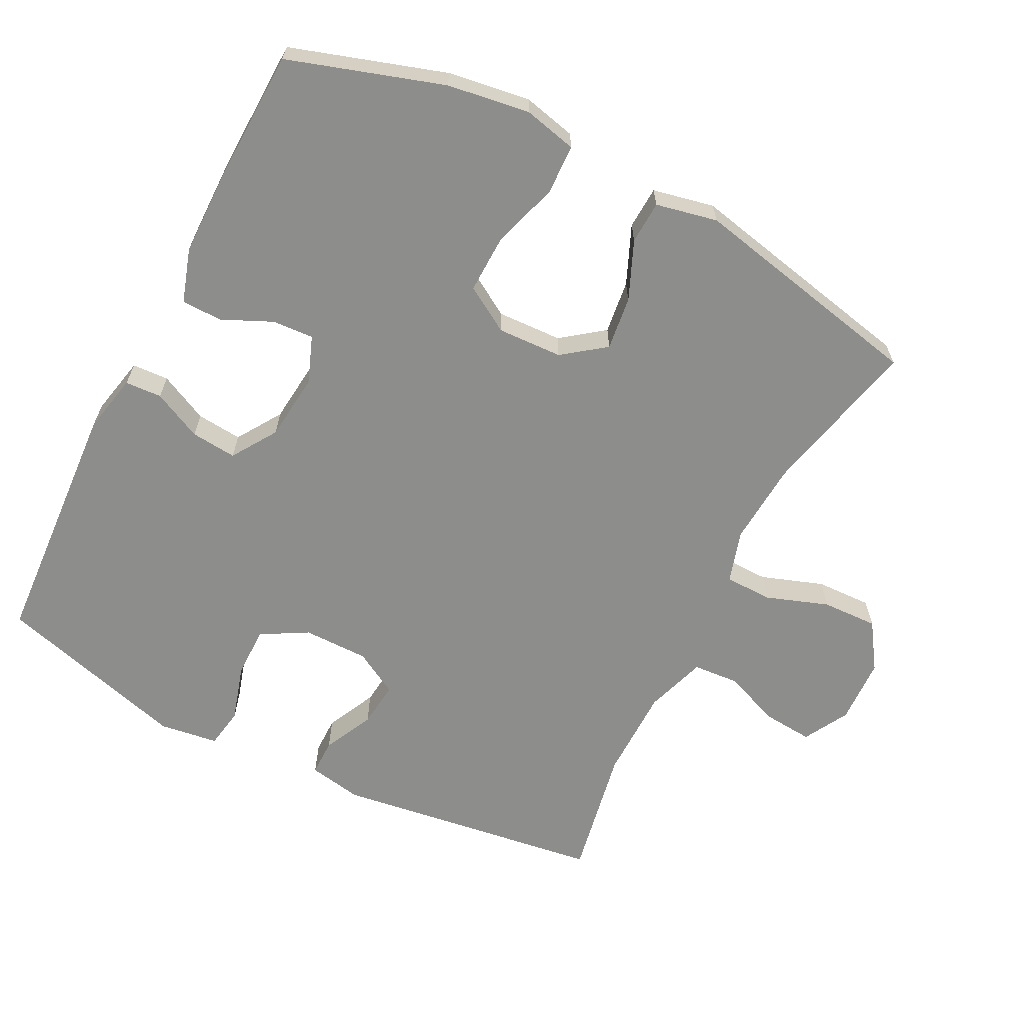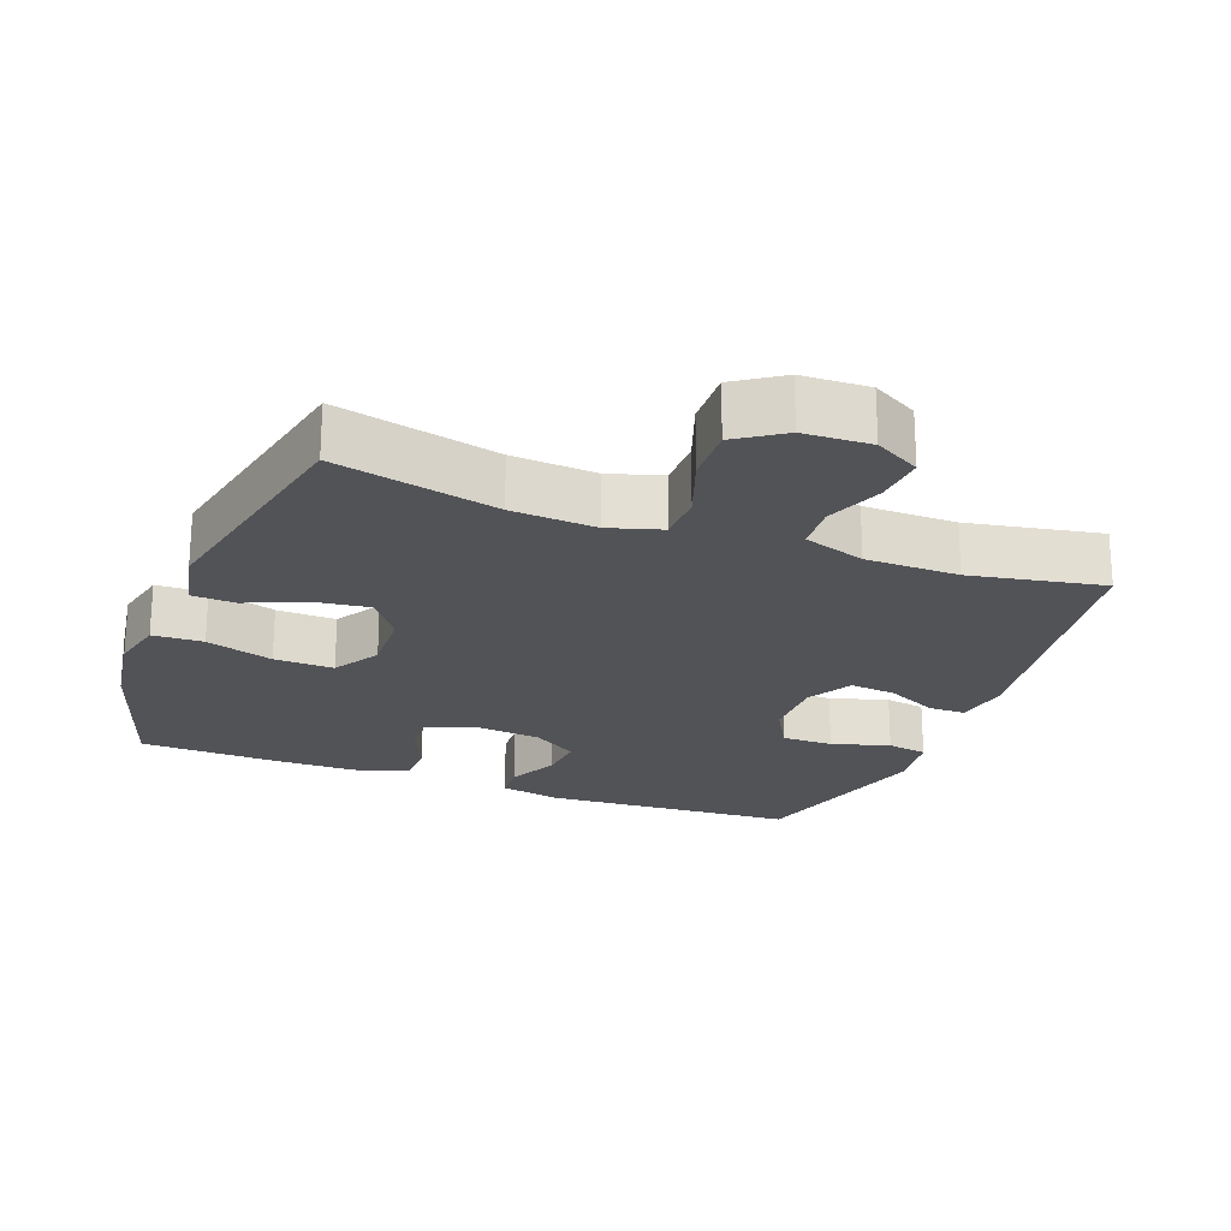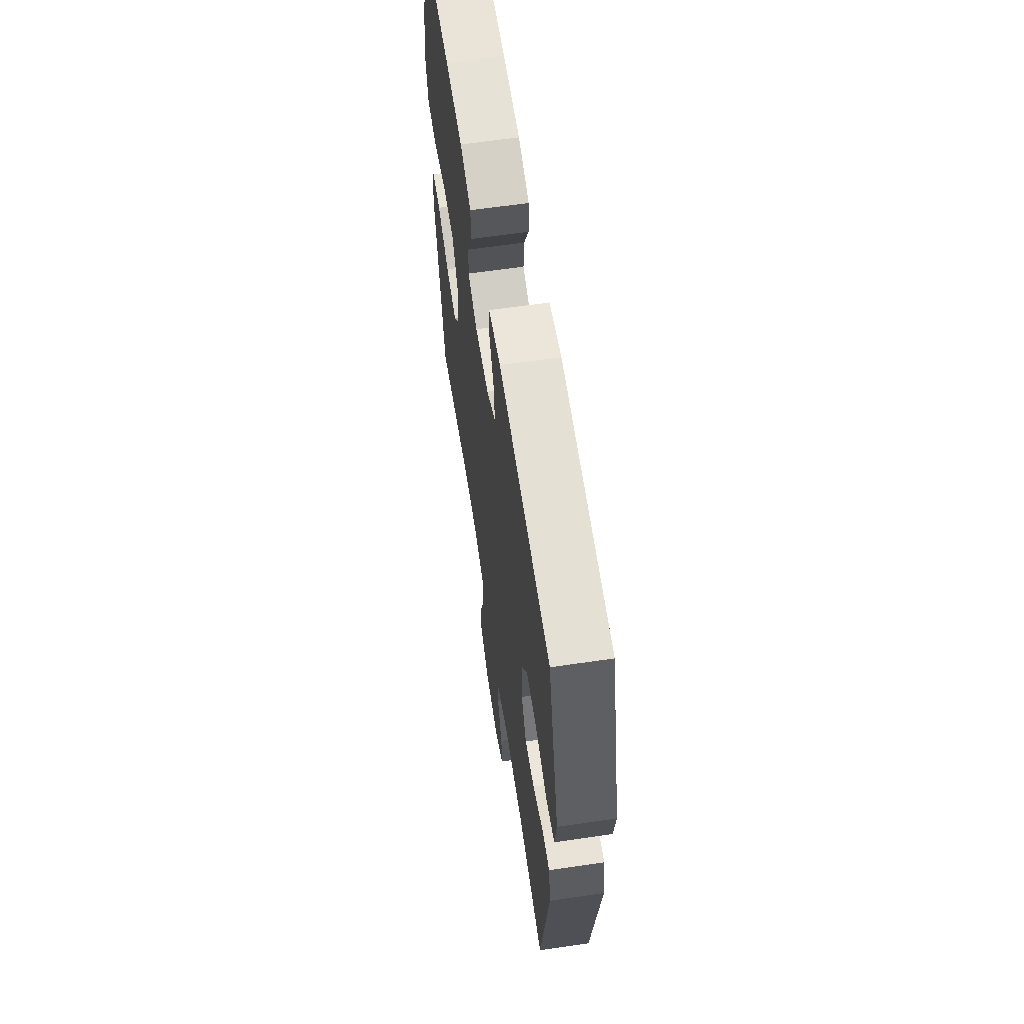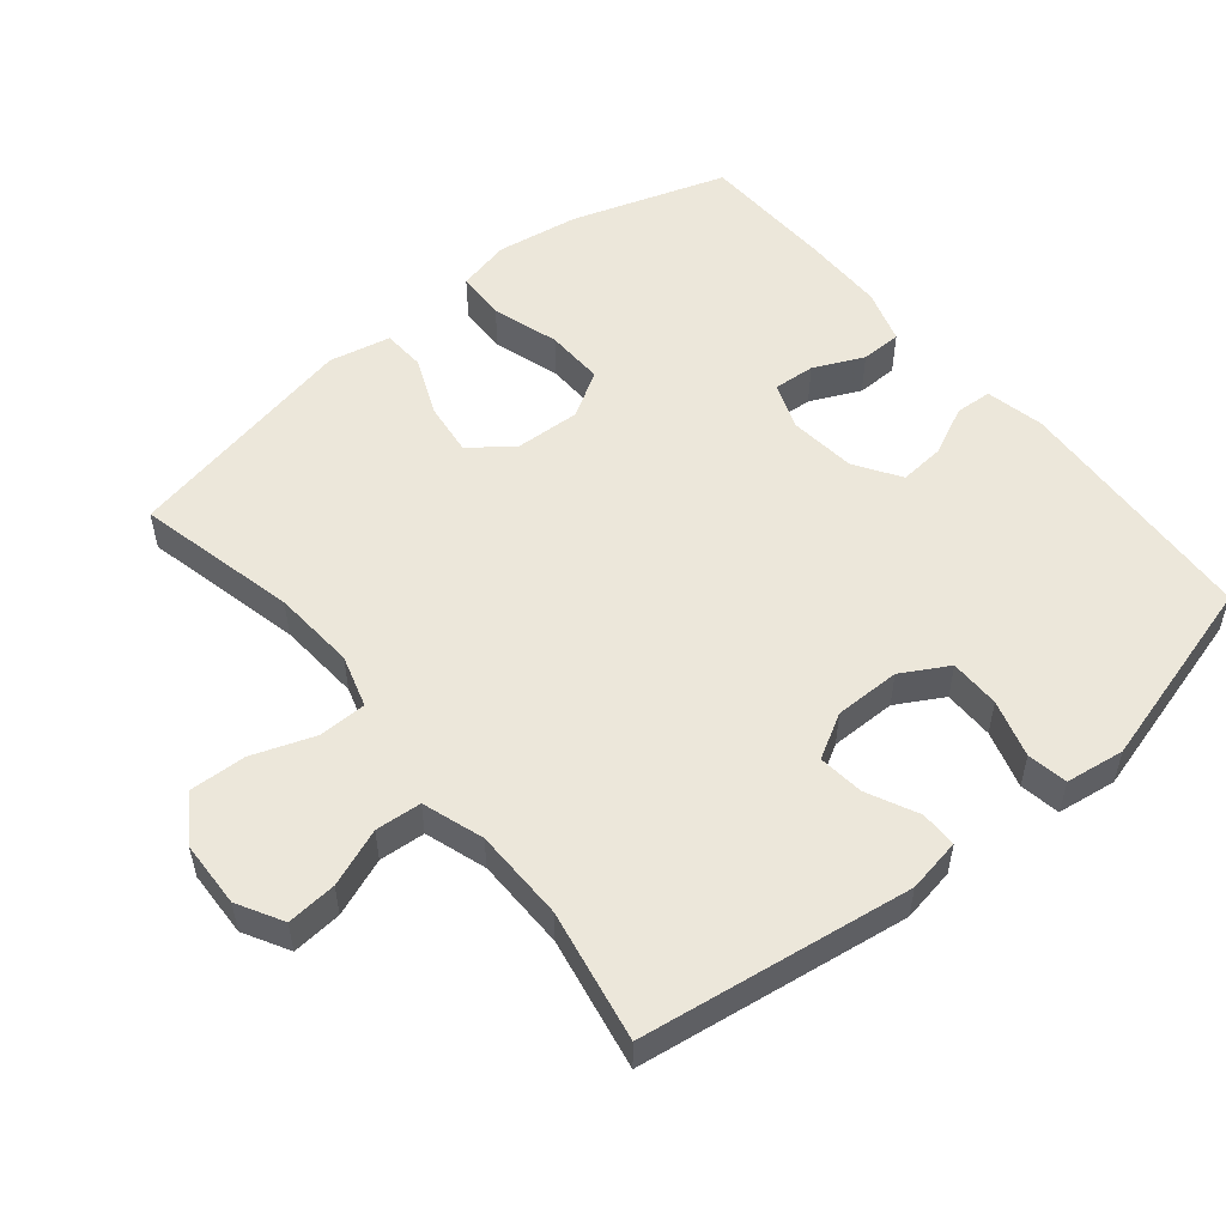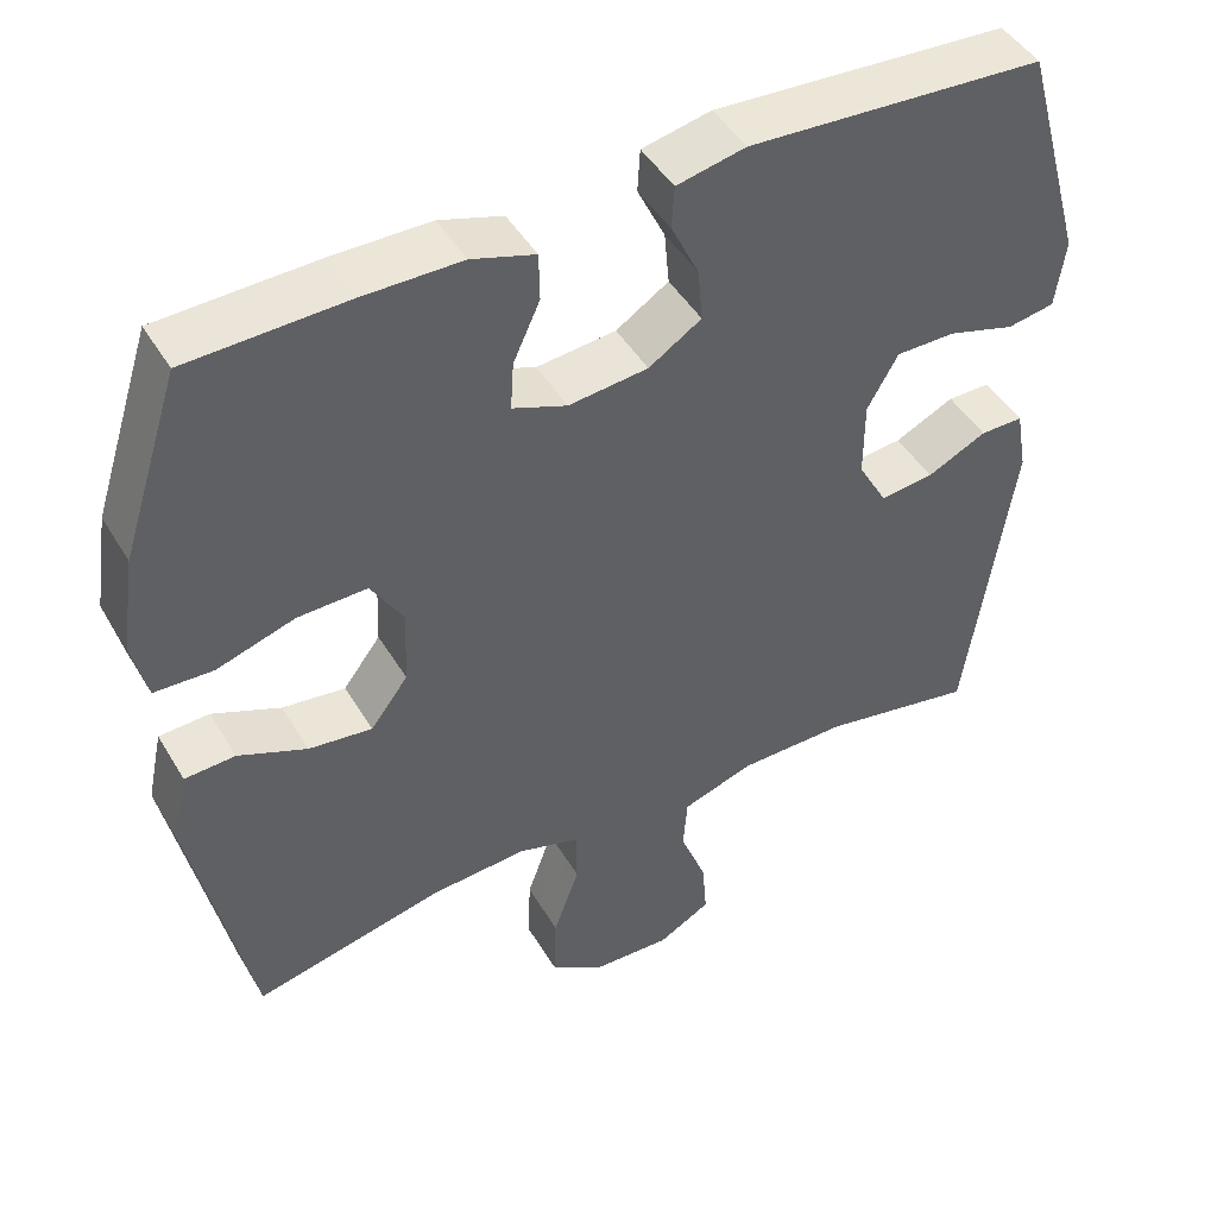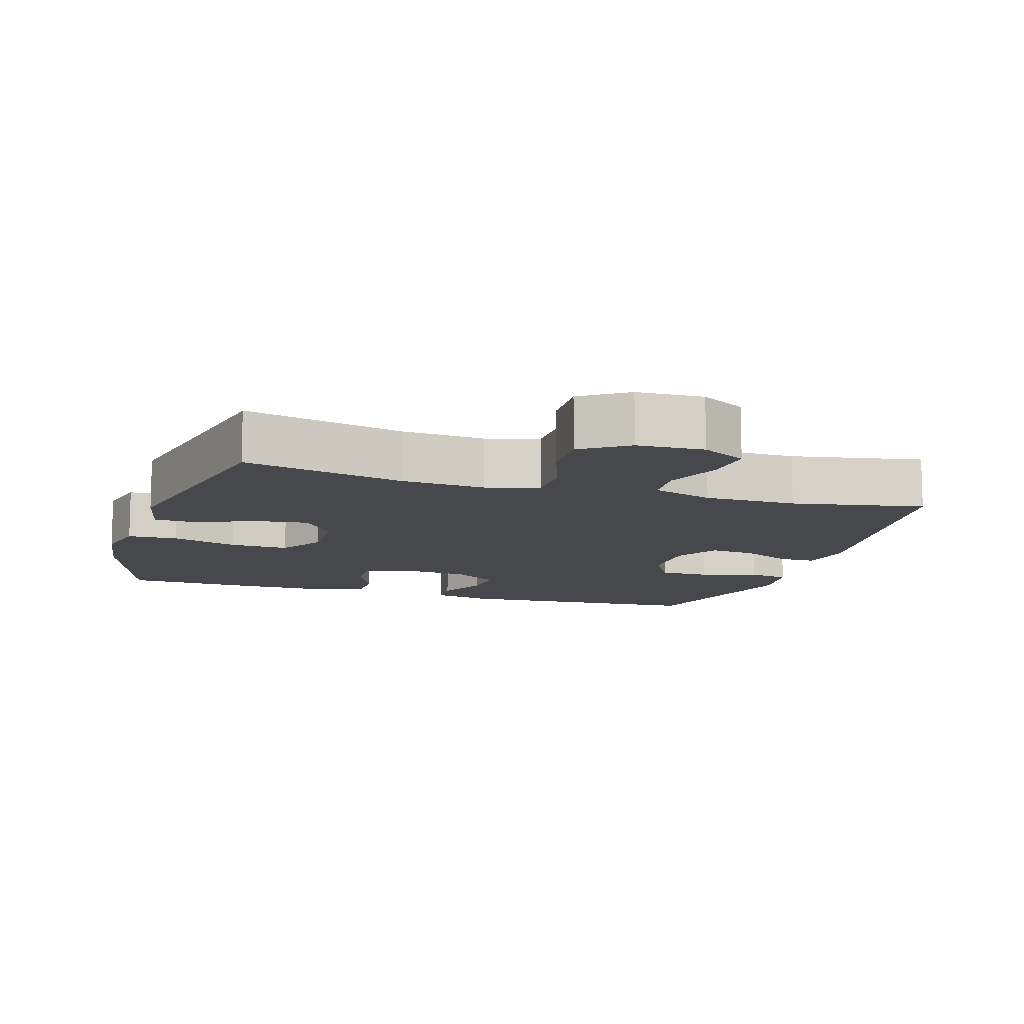
<metadata>
{"format":"obj","ext":"obj","renderer":"f3d","projection":"perspective","resolution":1024,"background":"white","views":[{"elev":-64.4,"azim":62.9,"up":"+Y"},{"elev":-22.3,"azim":159.2,"up":"+Y"},{"elev":62.5,"azim":-98.5,"up":"+Z"},{"elev":53.4,"azim":-129.4,"up":"+Y"},{"elev":46.3,"azim":150.6,"up":"+Z"},{"elev":-11.2,"azim":162.7,"up":"+Y"}]}
</metadata>
<code>
v 0.5 0.07 -0.5
v 0.268 0.07 -0.447
v 0.148 0.07 -0.439
v 0.072 0.07 -0.462
v 0.071 0.07 -0.531
v 0.103 0.07 -0.621
v 0.106 0.07 -0.702
v 0.039 0.07 -0.747
v -0.057 0.07 -0.751
v -0.122 0.07 -0.715
v -0.116 0.07 -0.643
v -0.084 0.07 -0.56
v -0.089 0.07 -0.494
v -0.177 0.07 -0.465
v -0.31 0.07 -0.464
v -0.5 0.07 -0.5
v -0.556 0.07 -0.111
v -0.542 0.07 -0.033
v -0.489 0.07 -0.033
v -0.416 0.07 -0.068
v -0.35 0.07 -0.075
v -0.314 0.07 -0.011
v -0.314 0.07 0.084
v -0.352 0.07 0.151
v -0.425 0.07 0.151
v -0.508 0.07 0.126
v -0.566 0.07 0.136
v -0.578 0.07 0.221
v -0.5 0.07 0.5
v -0.136 0.07 0.523
v -0.051 0.07 0.505
v -0.048 0.07 0.452
v -0.082 0.07 0.381
v -0.088 0.07 0.315
v -0.023 0.07 0.273
v 0.075 0.07 0.263
v 0.142 0.07 0.289
v 0.138 0.07 0.349
v 0.105 0.07 0.421
v 0.106 0.07 0.48
v 0.184 0.07 0.505
v 0.306 0.07 0.506
v 0.5 0.07 0.5
v 0.572 0.07 0.277
v 0.59 0.07 0.158
v 0.572 0.07 0.081
v 0.5 0.07 0.078
v 0.404 0.07 0.108
v 0.319 0.07 0.11
v 0.279 0.07 0.044
v 0.283 0.07 -0.05
v 0.329 0.07 -0.111
v 0.407 0.07 -0.101
v 0.491 0.07 -0.065
v 0.553 0.07 -0.068
v 0.572 0.07 -0.157
v 0.5 0 -0.5
v 0.268 0 -0.447
v 0.148 0 -0.439
v 0.072 0 -0.462
v 0.071 0 -0.531
v 0.103 0 -0.621
v 0.106 0 -0.702
v 0.039 0 -0.747
v -0.057 0 -0.751
v -0.122 0 -0.715
v -0.116 0 -0.643
v -0.084 0 -0.56
v -0.089 0 -0.494
v -0.177 0 -0.465
v -0.31 0 -0.464
v -0.5 0 -0.5
v -0.556 0 -0.111
v -0.542 0 -0.033
v -0.489 0 -0.033
v -0.416 0 -0.068
v -0.35 0 -0.075
v -0.314 0 -0.011
v -0.314 0 0.084
v -0.352 0 0.151
v -0.425 0 0.151
v -0.508 0 0.126
v -0.566 0 0.136
v -0.578 0 0.221
v -0.5 0 0.5
v -0.136 0 0.523
v -0.051 0 0.505
v -0.048 0 0.452
v -0.082 0 0.381
v -0.088 0 0.315
v -0.023 0 0.273
v 0.075 0 0.263
v 0.142 0 0.289
v 0.138 0 0.349
v 0.105 0 0.421
v 0.106 0 0.48
v 0.184 0 0.505
v 0.306 0 0.506
v 0.5 0 0.5
v 0.572 0 0.277
v 0.59 0 0.158
v 0.572 0 0.081
v 0.5 0 0.078
v 0.404 0 0.108
v 0.319 0 0.11
v 0.279 0 0.044
v 0.283 0 -0.05
v 0.329 0 -0.111
v 0.407 0 -0.101
v 0.491 0 -0.065
v 0.553 0 -0.068
v 0.572 0 -0.157
f 53 54 55 56
f 52 53 56 1
f 51 52 1 2
f 50 51 2 3
f 45 46 47 48
f 45 48 49
f 44 45 49
f 43 44 49
f 42 43 49 50
f 38 39 40 41
f 37 38 41 42
f 30 31 32 33
f 30 33 34
f 29 30 34
f 28 29 34 35
f 25 26 27 28
f 24 25 28 35
f 17 18 19 20
f 15 16 17 20
f 14 15 20 21
f 13 14 21 22
f 9 10 11 12
f 9 12 13
f 8 9 13
f 5 6 7 8
f 4 5 8 13
f 37 42 50 3
f 23 24 35 36
f 22 23 36 37
f 13 22 37
f 3 4 13 37
f 112 111 110 109
f 57 112 109 108
f 58 57 108 107
f 59 58 107 106
f 104 103 102 101
f 105 104 101
f 105 101 100
f 105 100 99
f 106 105 99 98
f 97 96 95 94
f 98 97 94 93
f 89 88 87 86
f 90 89 86
f 90 86 85
f 91 90 85 84
f 84 83 82 81
f 91 84 81 80
f 76 75 74 73
f 76 73 72 71
f 77 76 71 70
f 78 77 70 69
f 68 67 66 65
f 69 68 65
f 69 65 64
f 64 63 62 61
f 69 64 61 60
f 59 106 98 93
f 92 91 80 79
f 93 92 79 78
f 93 78 69
f 93 69 60 59
f 1 57 58 2
f 2 58 59 3
f 3 59 60 4
f 4 60 61 5
f 5 61 62 6
f 6 62 63 7
f 7 63 64 8
f 8 64 65 9
f 9 65 66 10
f 10 66 67 11
f 11 67 68 12
f 12 68 69 13
f 13 69 70 14
f 14 70 71 15
f 15 71 72 16
f 16 72 73 17
f 17 73 74 18
f 18 74 75 19
f 19 75 76 20
f 20 76 77 21
f 21 77 78 22
f 22 78 79 23
f 23 79 80 24
f 24 80 81 25
f 25 81 82 26
f 26 82 83 27
f 27 83 84 28
f 28 84 85 29
f 29 85 86 30
f 30 86 87 31
f 31 87 88 32
f 32 88 89 33
f 33 89 90 34
f 34 90 91 35
f 35 91 92 36
f 36 92 93 37
f 37 93 94 38
f 38 94 95 39
f 39 95 96 40
f 40 96 97 41
f 41 97 98 42
f 42 98 99 43
f 43 99 100 44
f 44 100 101 45
f 45 101 102 46
f 46 102 103 47
f 47 103 104 48
f 48 104 105 49
f 49 105 106 50
f 50 106 107 51
f 51 107 108 52
f 52 108 109 53
f 53 109 110 54
f 54 110 111 55
f 55 111 112 56
f 56 112 57 1

</code>
